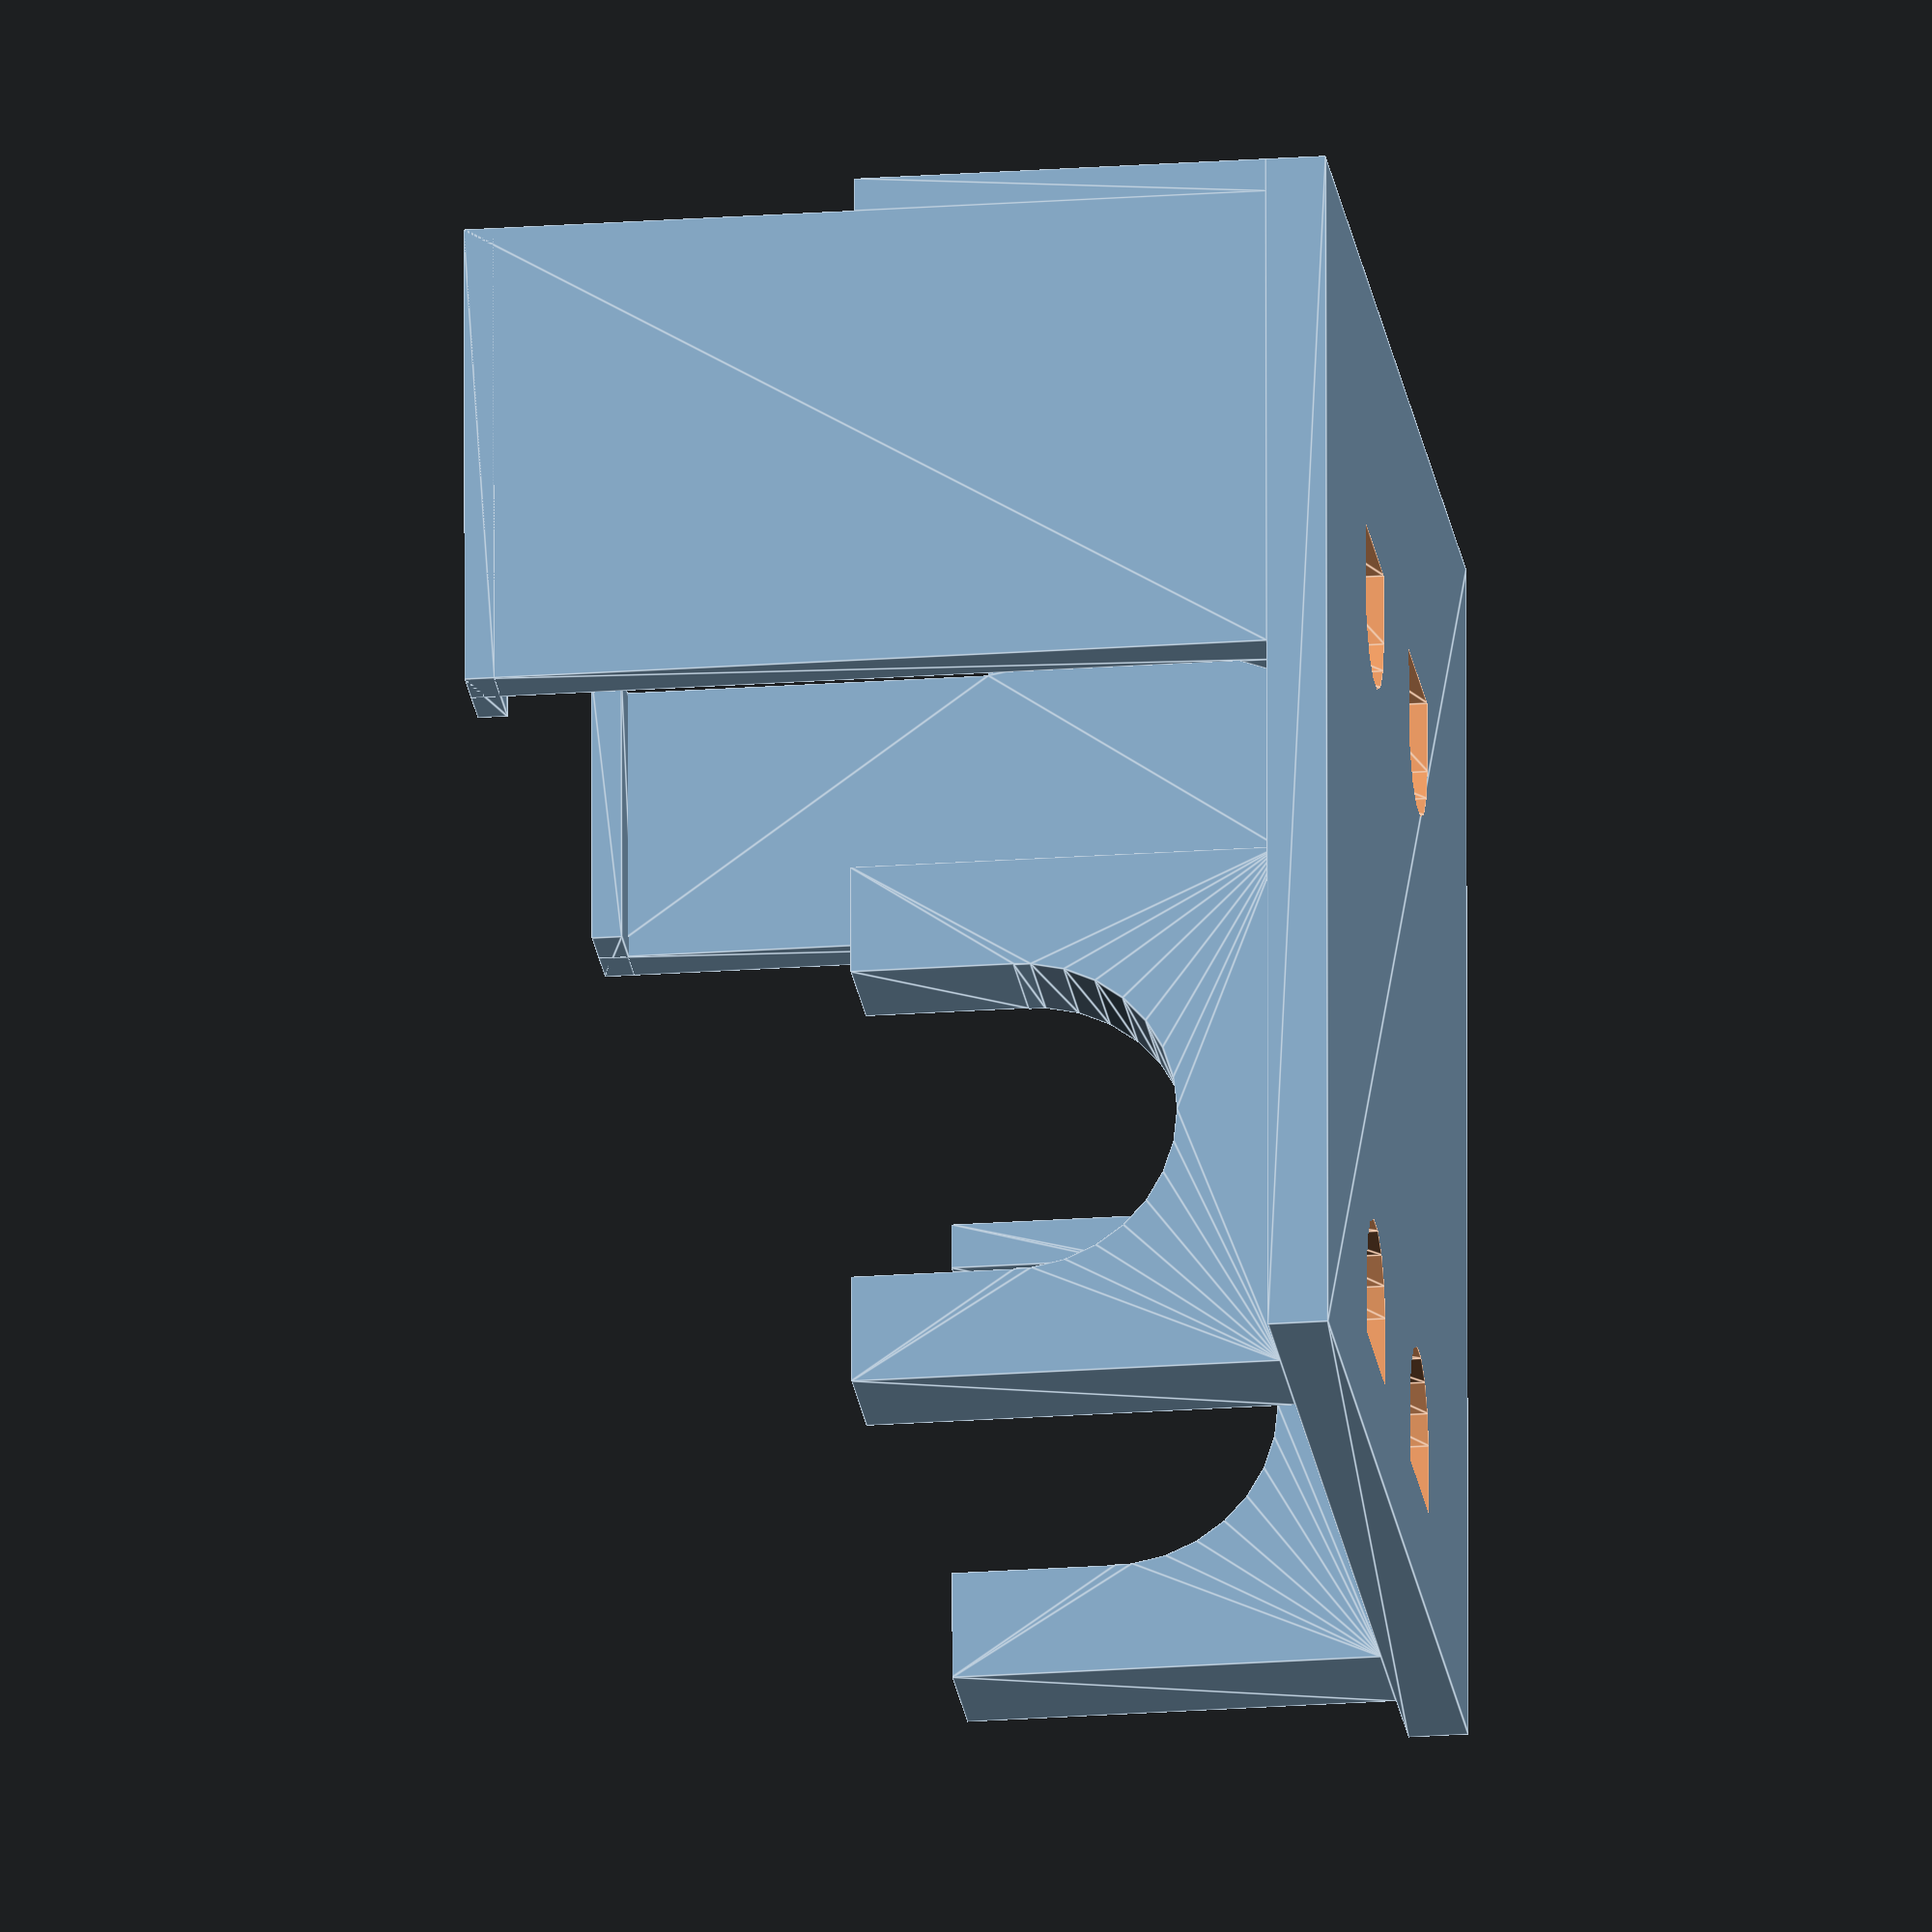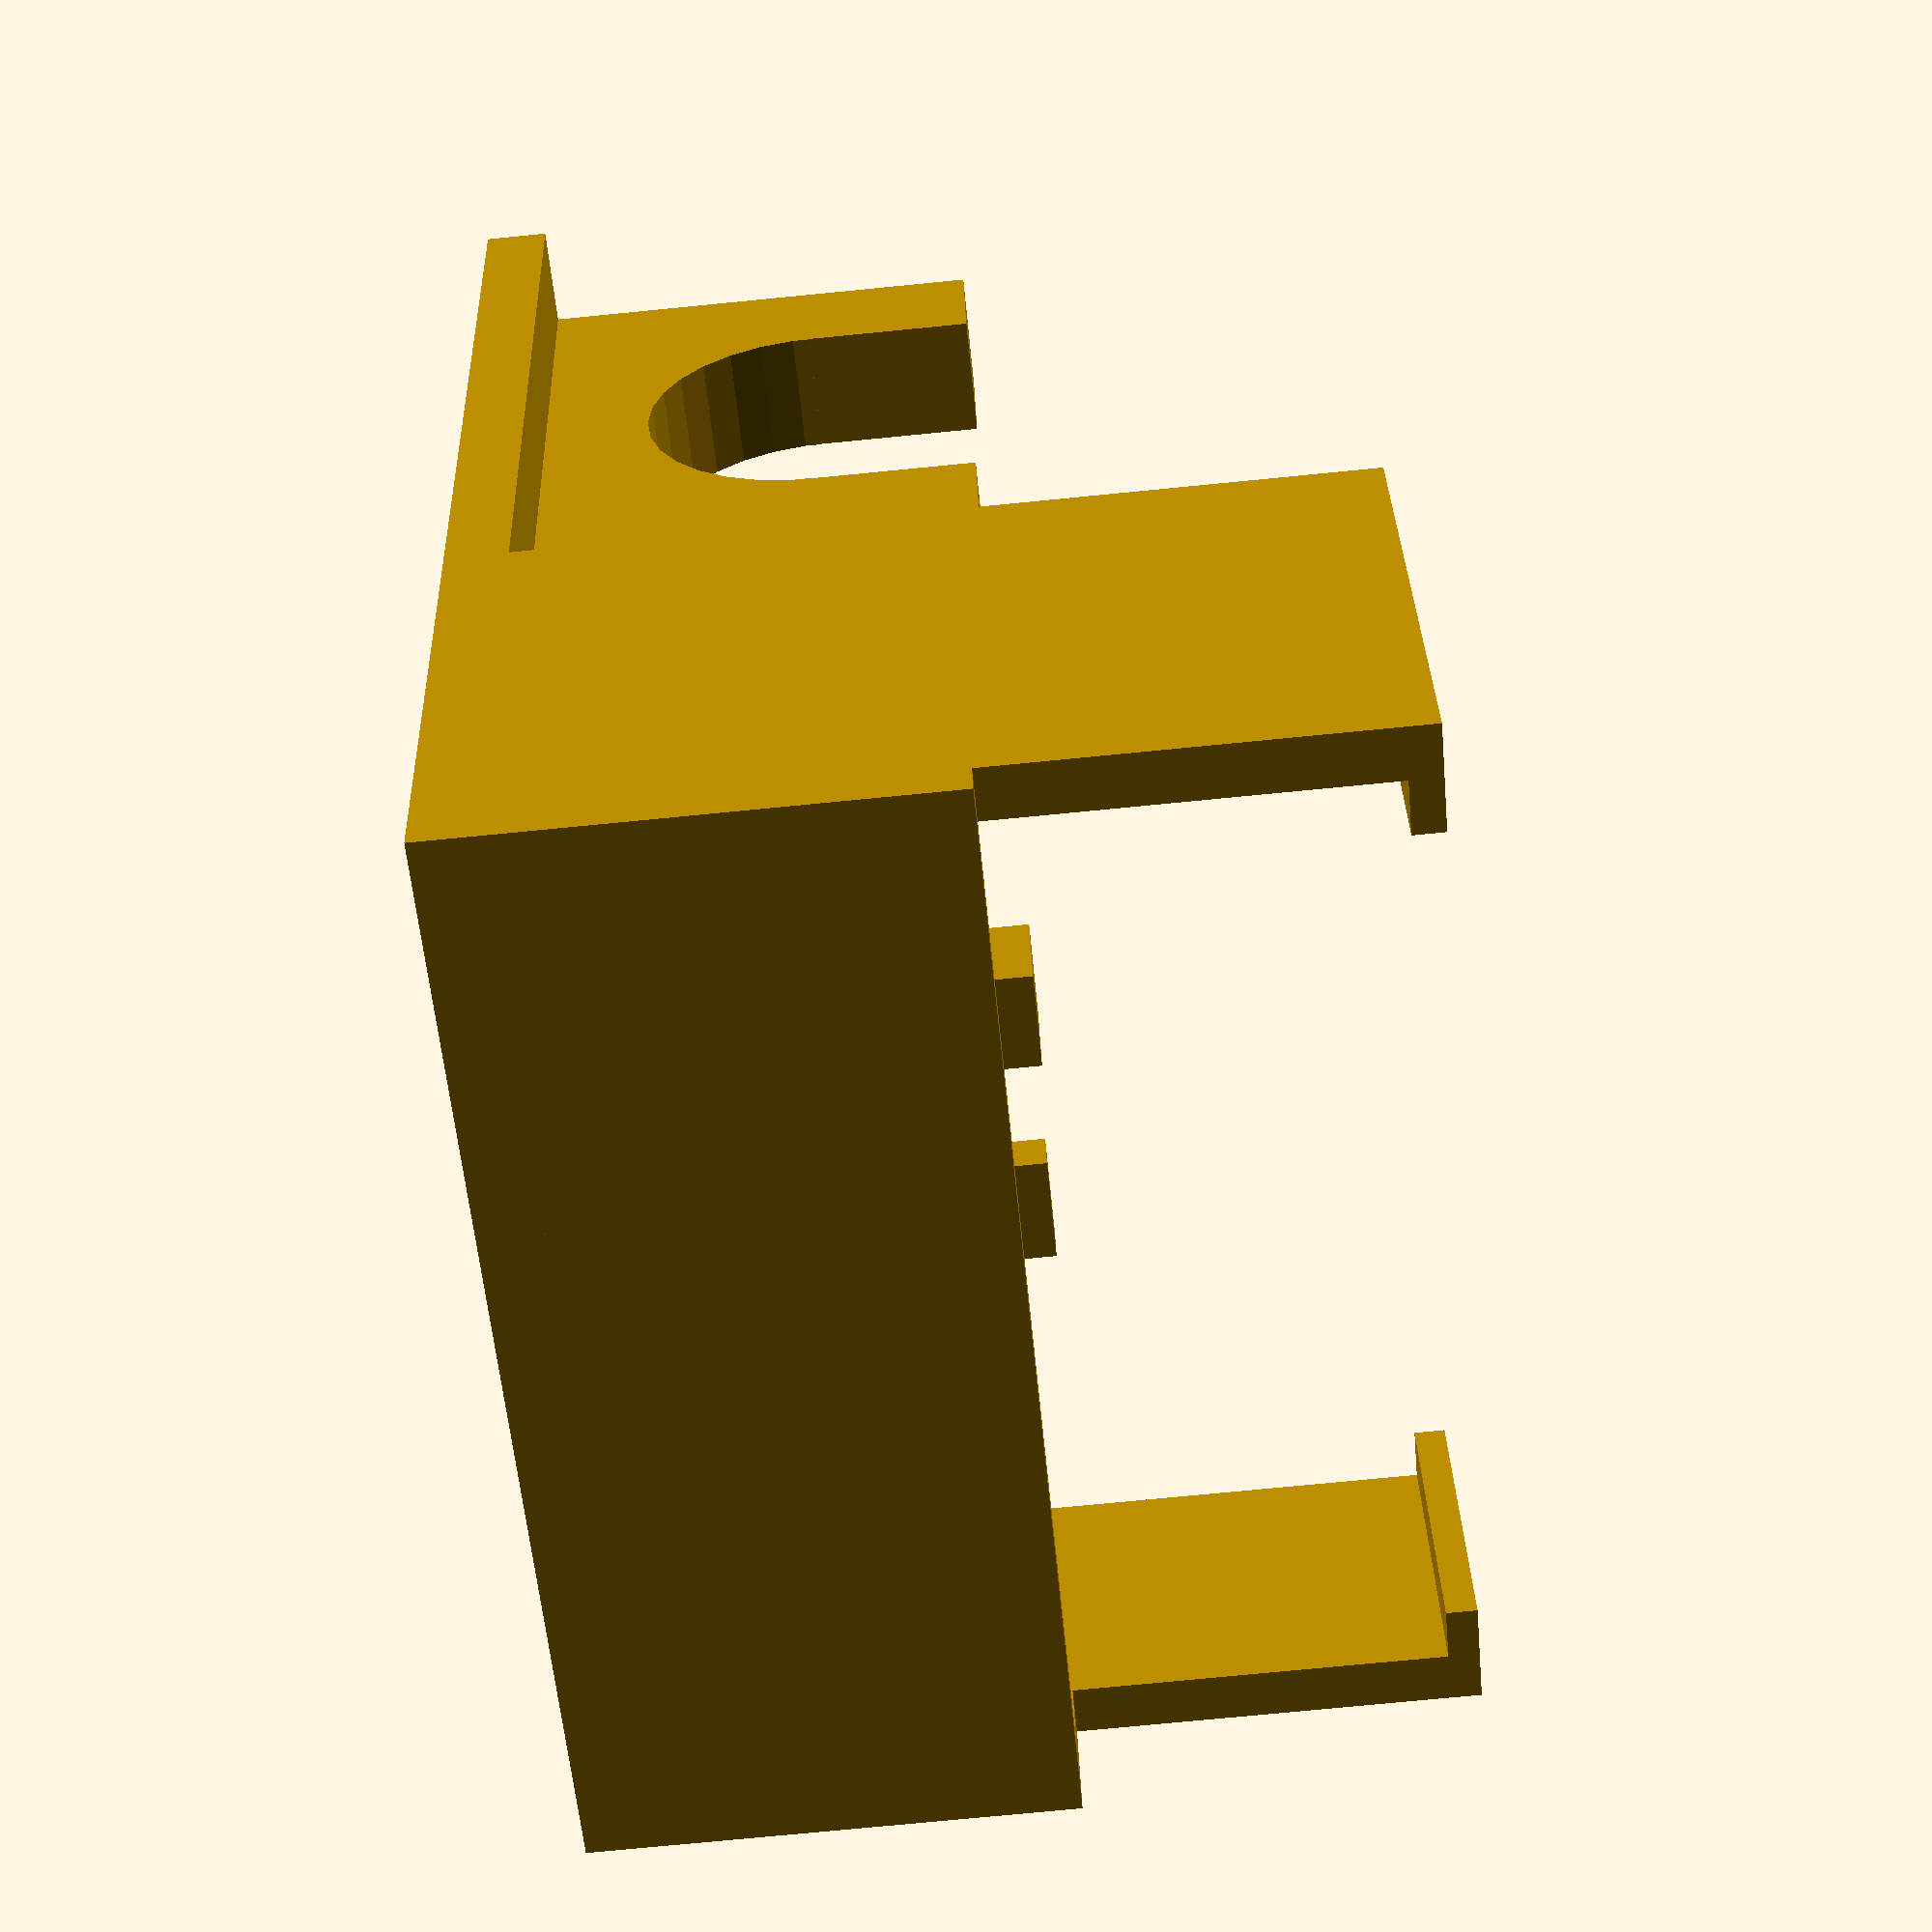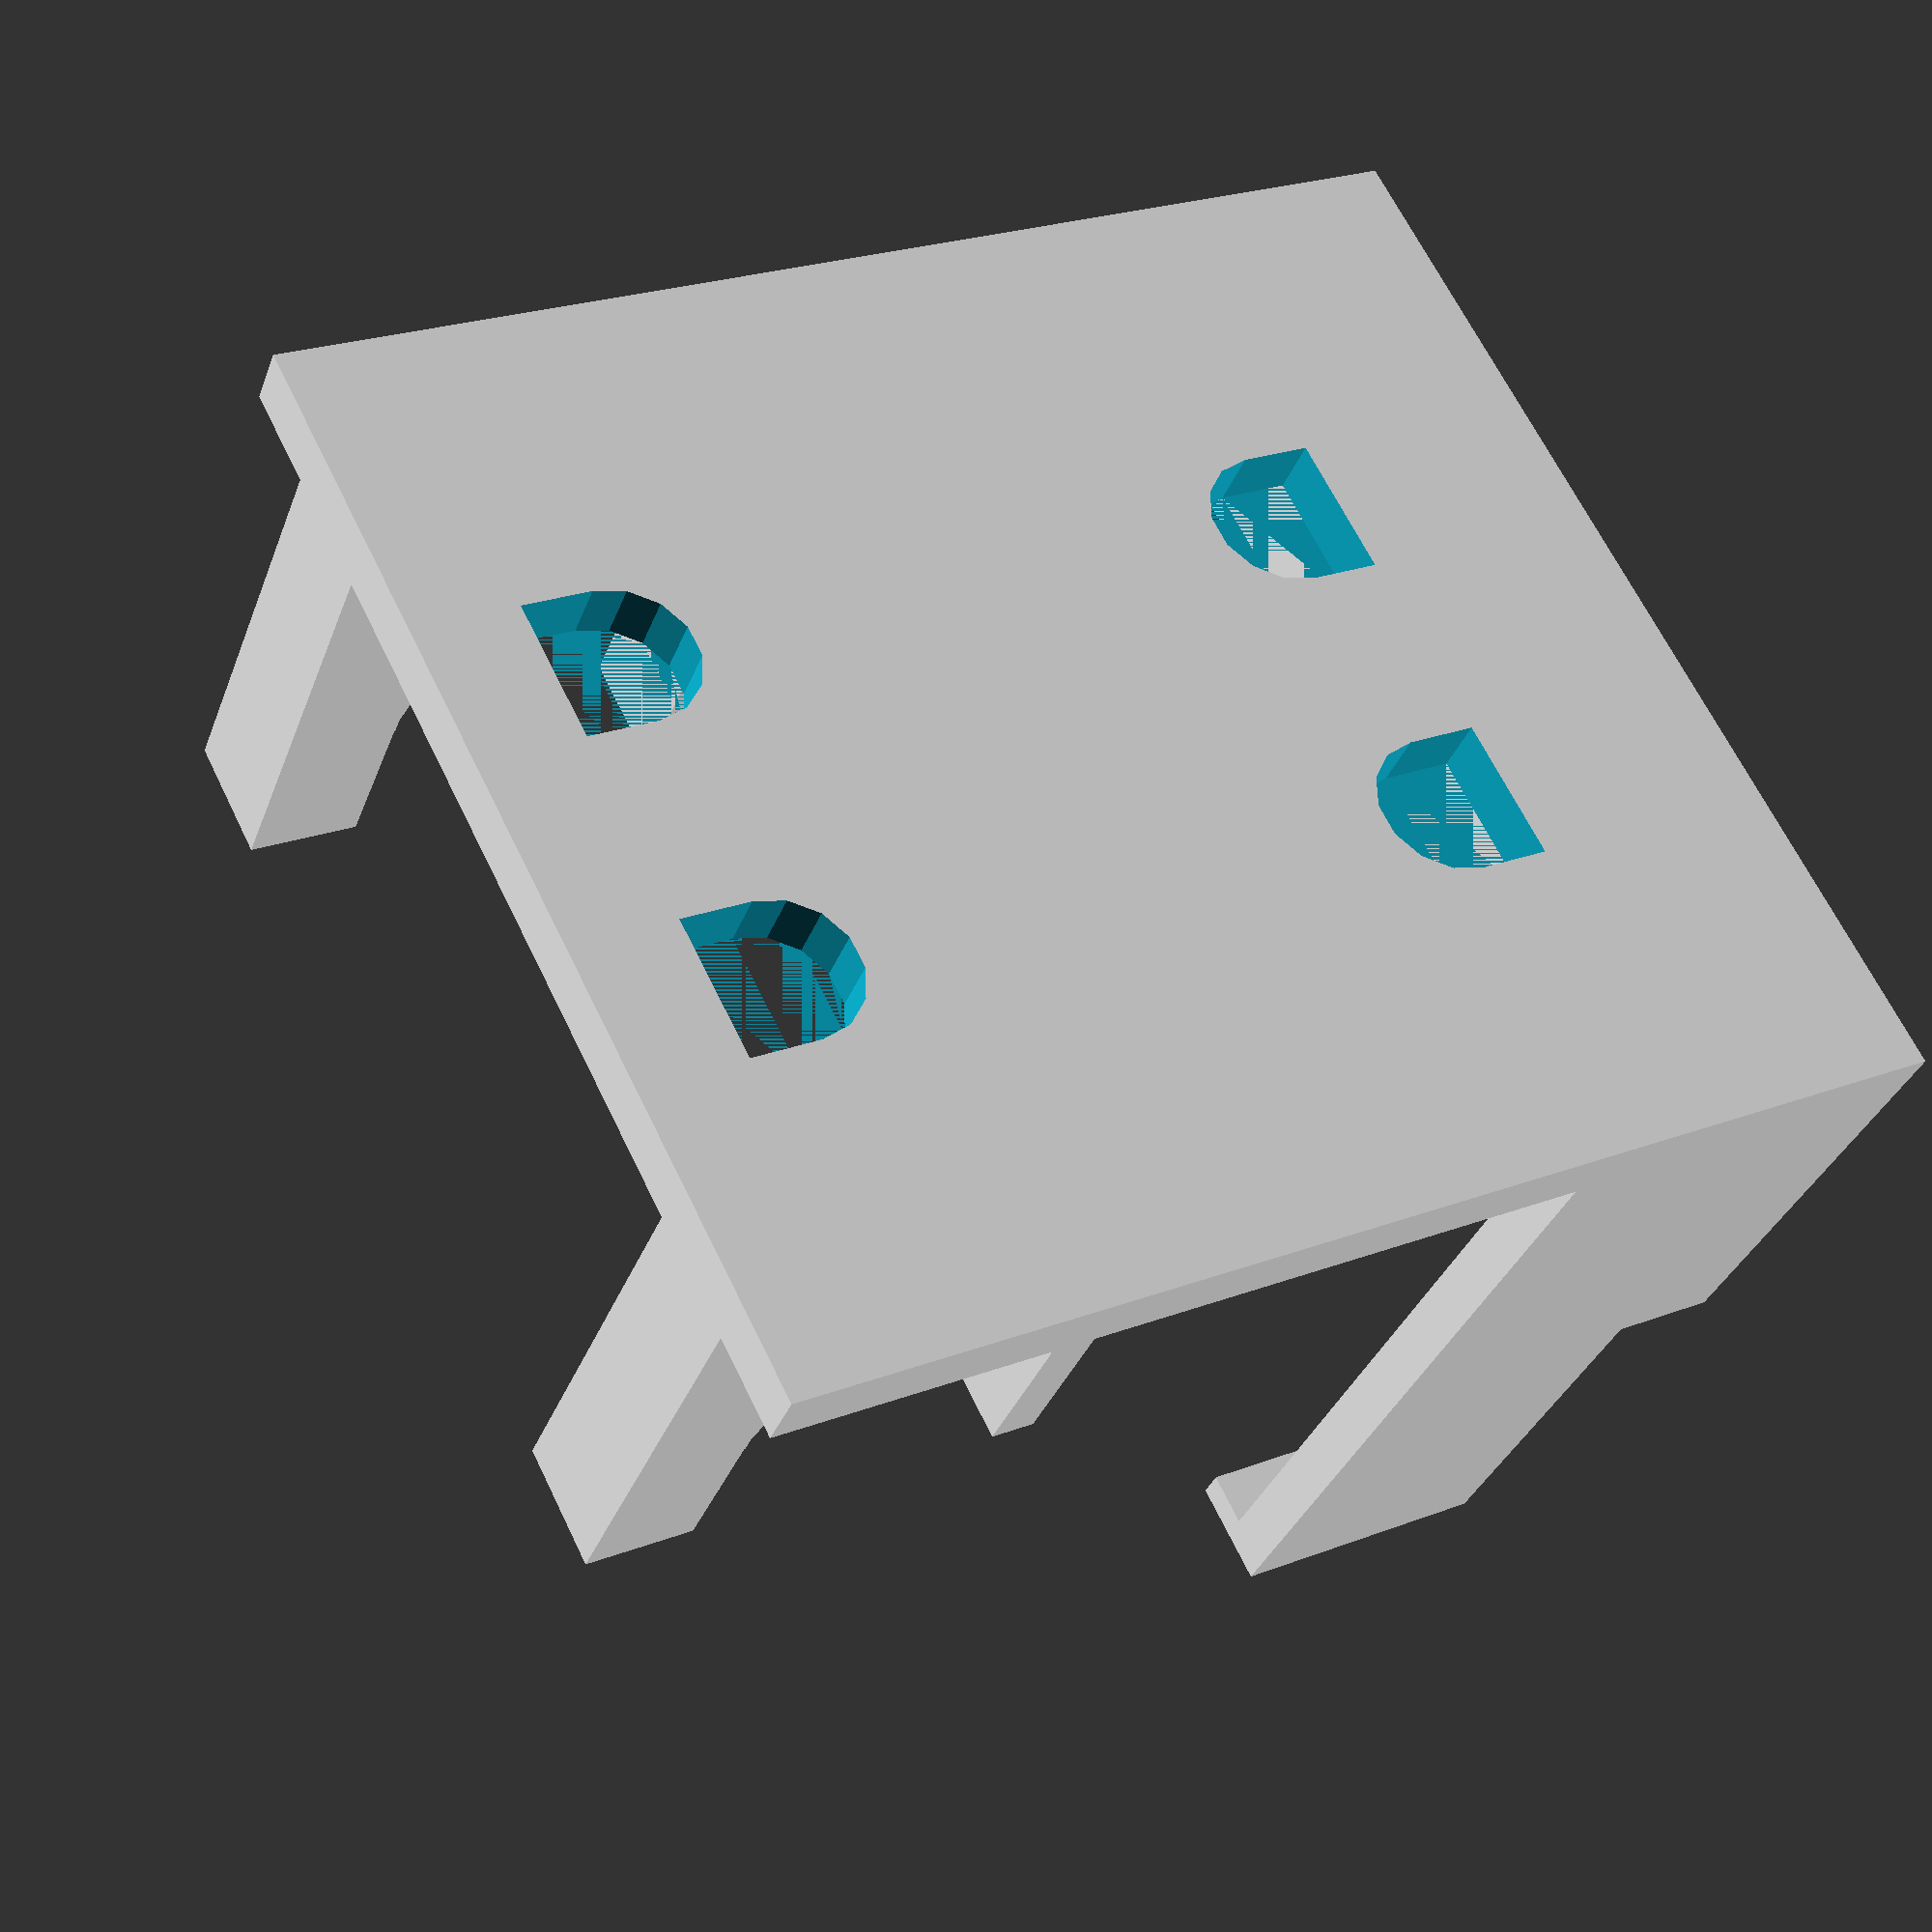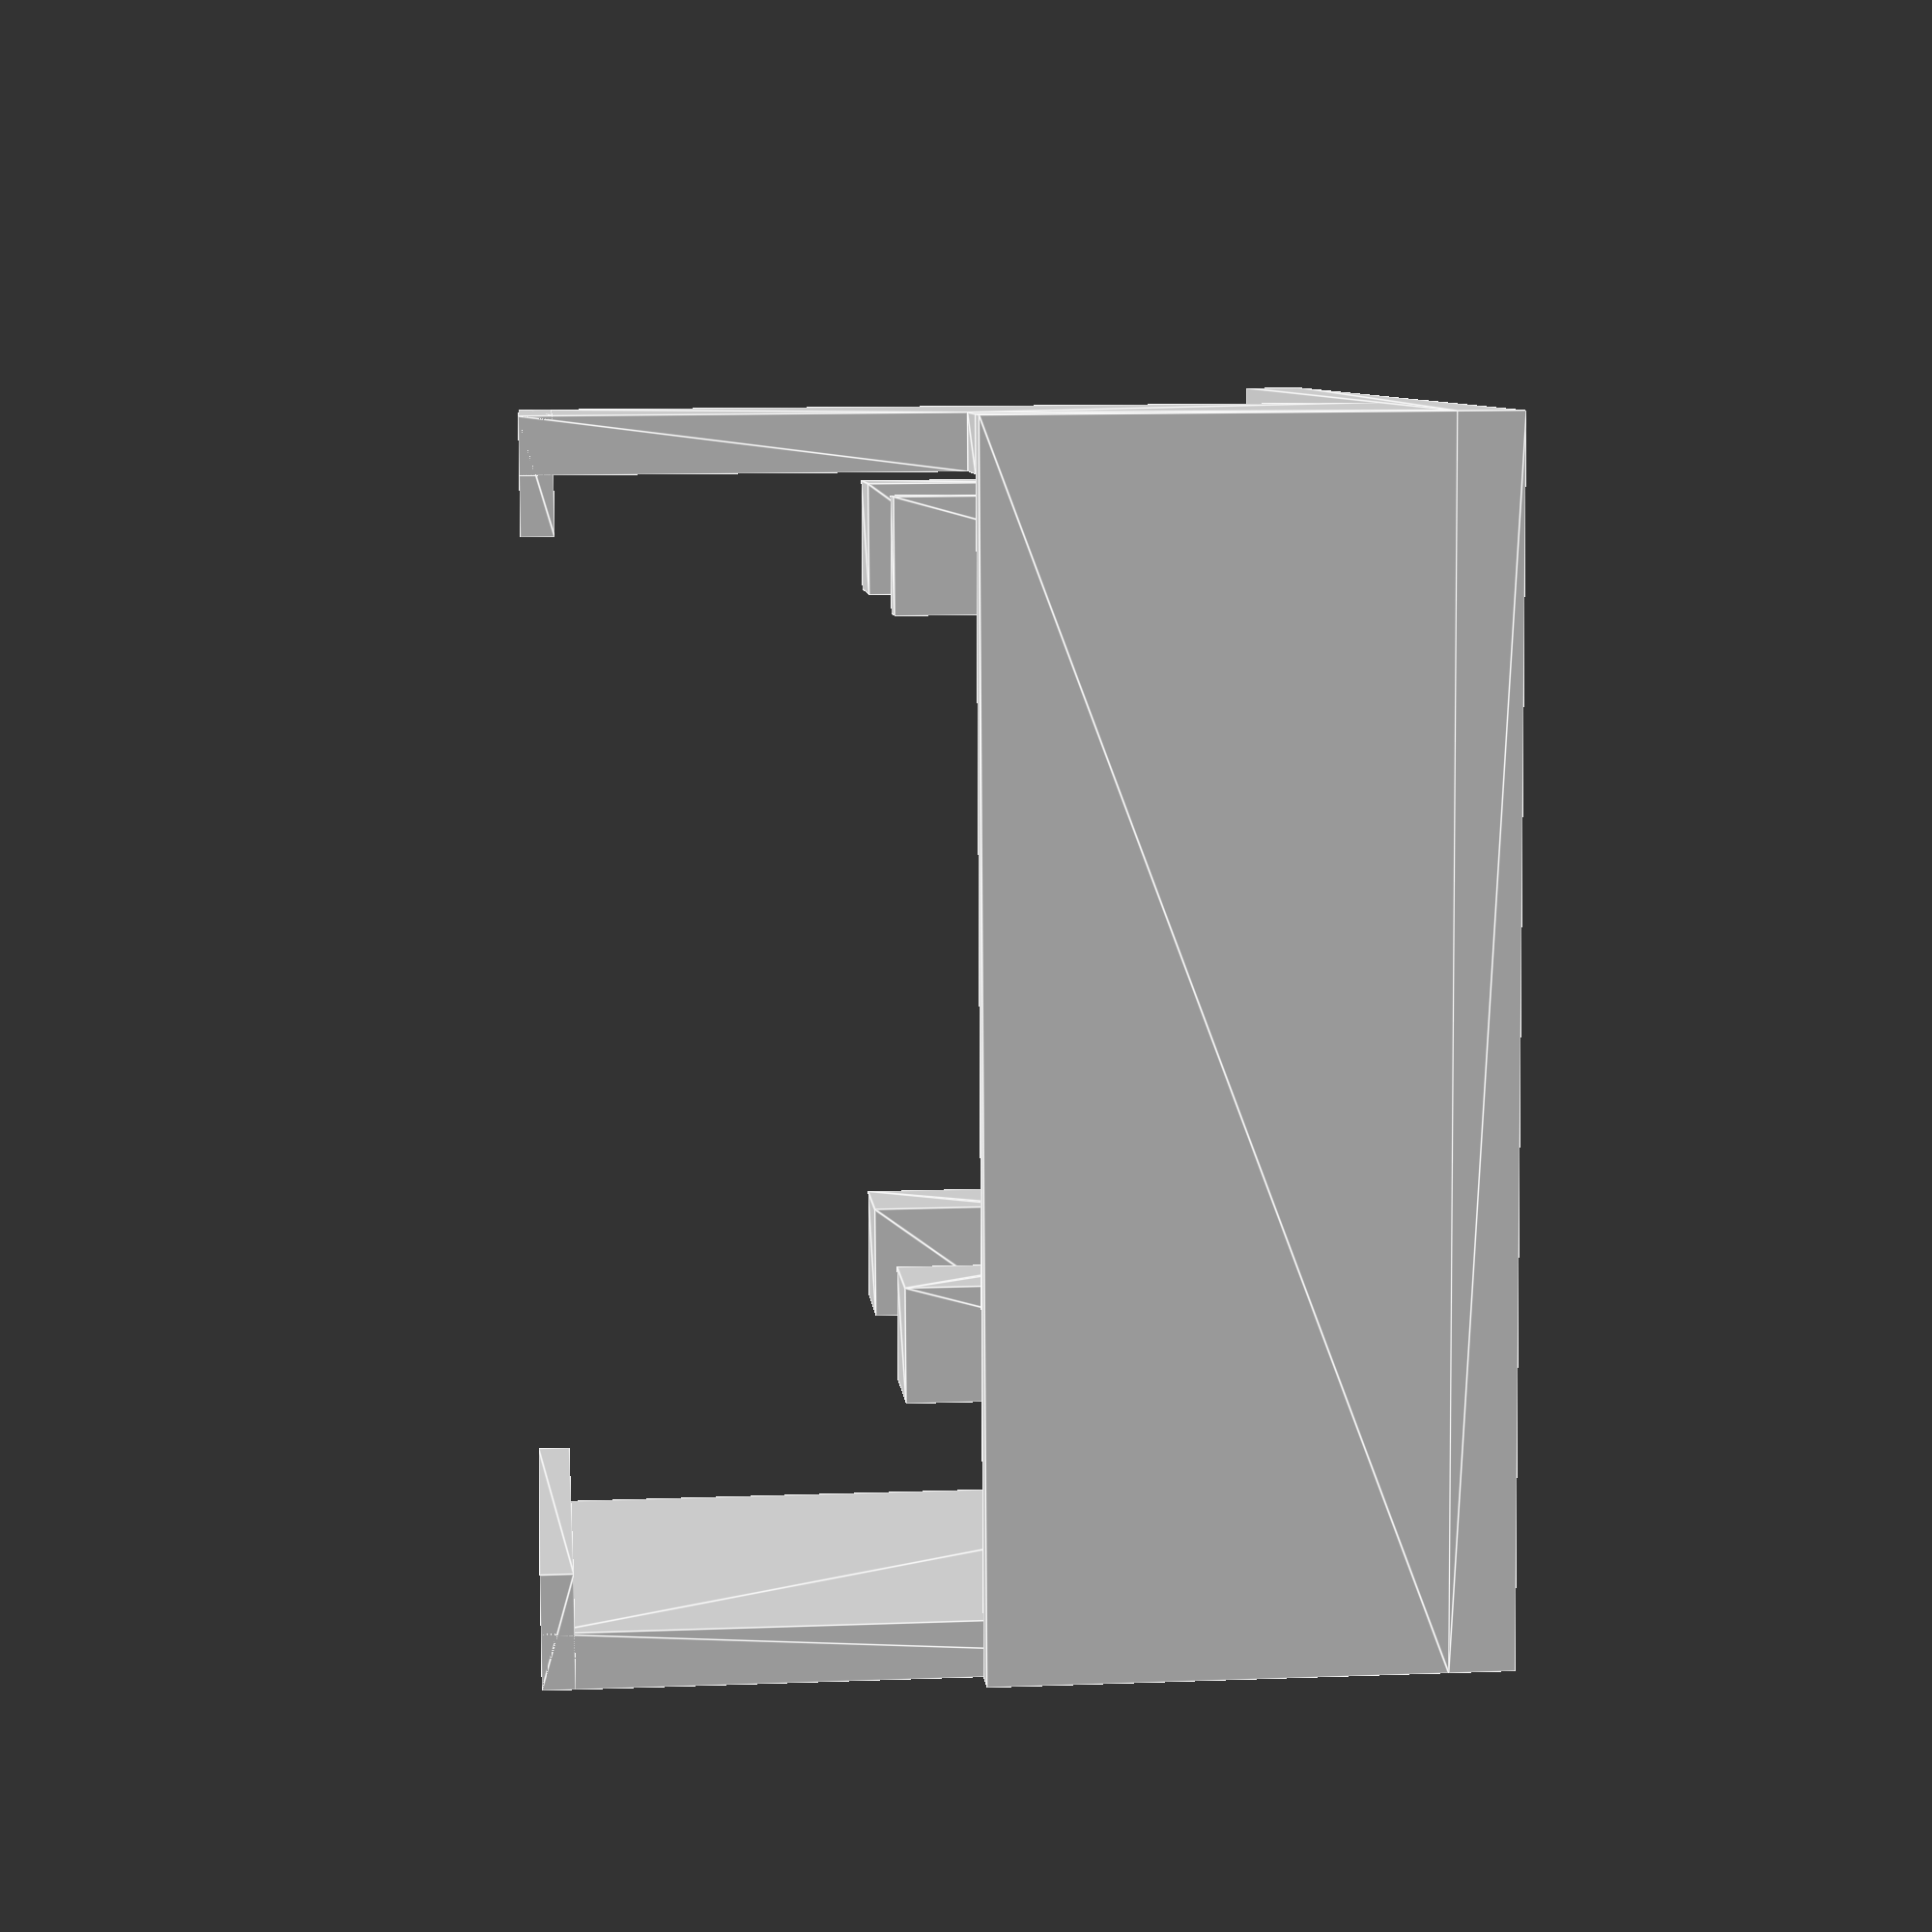
<openscad>
plateThickness = 3.5;
upperArmThickness = 3;
lowerArmThickness = 7;
upperArmSpacing = 58.8;
upperArmHorizontalSpacing = 58.9;
upperCatchLength = 3.1;
upperCatchThickness = 1.75;
upperShelfLength = 24;
upperShelfThickness = 2;
lowerArmHorizontalSpacing = 39.5;
upperArmMainLength = 45;
upperArmGusset = 2;

plateWidth = upperArmHorizontalSpacing + 2 * upperArmThickness;

rodDiameter = 8.15;
rodCatchDiameter = 19;
rodInset = 6 + rodCatchDiameter/2;
lowerArmLength = rodInset+rodCatchDiameter/2;
lowerArmHeight = 2*6.5+rodCatchDiameter;
rodTopZ = lowerArmHeight - rodCatchDiameter / 2 + rodDiameter / 2;
rightUpperArmStartFromRod = 16;
leftUpperArmStartFromRod = 23.2;
rightUpperArmHeight = 28;
leftUpperArmHeight = 16.4;

plateHeight = rodTopZ+rightUpperArmStartFromRod+rightUpperArmHeight+upperShelfThickness;

// for meshing with remixed penholder
mountingBumpDiameter = 8.5;
mountingBumpThickness = 4;
mountingBumpPairsCount = 2;
mountingBumpsHeight = lowerArmHeight/2-rodCatchDiameter/2;
mountingBumpVerticalSpacing = 42;
mountingBumpHorizontalSpacing = 20;


module object() {
nudge = 0.01;

// backplate
difference() {
    translate([nudge,-plateWidth/2,0]) rotate([0,-90,0]) linear_extrude(height=plateThickness) square([plateHeight,plateWidth]);
    for (z = [0:mountingBumpPairsCount-1]) {
        for (sign = [-1:2:1]) {
        verticalAdjust = z%2 != 0 ? mountingBumpDiameter : 0;
        translate([-plateThickness-nudge,sign*mountingBumpHorizontalSpacing/2,mountingBumpsHeight+z*mountingBumpVerticalSpacing+verticalAdjust])
        rotate([90,180*((z%2)),90])
        linear_extrude(height=2*nudge+plateThickness)
         union() {
            translate([0,mountingBumpDiameter/2,0])
            circle(d=mountingBumpDiameter);
            translate([-mountingBumpDiameter/2,0,0]) square([mountingBumpDiameter,mountingBumpDiameter/2]); 
         } 
     } 

    } 
}


// loop over two sides
for (i=[0:1]) {
    sign = i * 2 - 1;
    left = (i==0);
    // left: i = 0, sign = -1
    // right: i = 1, sign = 1
    upperArmStartZ = rodTopZ + (left ? leftUpperArmStartFromRod : rightUpperArmStartFromRod);
    upperArmHeight = ( left ? leftUpperArmHeight : rightUpperArmHeight );

    shelfAreaHeightAdjust = left ? (rightUpperArmStartFromRod+rightUpperArmHeight)-(leftUpperArmStartFromRod+leftUpperArmHeight) : 0;

    // upper arms
    translate([0,sign*(plateWidth/2-upperArmThickness/2),nudge+upperArmStartZ+upperArmHeight/2]) 
    rotate([-sign*90,0,0]) 
        translate([0,-upperArmHeight/2,-upperArmThickness/2]) 
        union() {
        linear_extrude(height=upperArmThickness) 
            union() {
                square([upperArmMainLength+upperCatchThickness, upperArmHeight]);
                if (left) {
                square([upperShelfLength, upperArmHeight+shelfAreaHeightAdjust]);
                }
            }
        translate([upperArmMainLength,0,0])
            rotate([-90,0,0])
            linear_extrude(height=upperArmHeight)
            translate([0,-upperArmThickness])
            square([upperCatchThickness,upperCatchLength+upperArmThickness]);
        rotate([-90,0,0])
            linear_extrude(height=upperArmHeight+shelfAreaHeightAdjust)
            polygon(points=[[-nudge,upperArmGusset],[upperArmGusset,-nudge],[-nudge,-nudge]]);
        }
        
        
    // lower arms
    armHeightAdjustment = (i==0) ? (6.5-2.7) : 0;
    translate([0,sign*(lowerArmHorizontalSpacing/2+lowerArmThickness/2),0]) rotate([90,0,0]) translate([0,0,-lowerArmThickness/2]) linear_extrude(height=lowerArmThickness) 
    difference() {
        square([lowerArmLength, lowerArmHeight-armHeightAdjustment]);
        translate([rodInset,lowerArmHeight/2]) union() {
            circle(r=rodCatchDiameter/2);
            translate([rodCatchDiameter/2,0]) square([rodCatchDiameter,rodCatchDiameter],center=true);
        }
    } 
}  

translate([0,-plateWidth/2,rodTopZ+rightUpperArmStartFromRod+rightUpperArmHeight]) linear_extrude(height=upperShelfThickness) square([upperShelfLength,plateWidth]); 

}

//minkowski() {
rotate([0,-90,0])
    object();
//    cube([0.001,0.001,0.001]);
//}
</openscad>
<views>
elev=22.6 azim=90.8 roll=97.2 proj=o view=edges
elev=74.8 azim=253.3 roll=275.6 proj=p view=wireframe
elev=34.5 azim=27.3 roll=161.1 proj=p view=wireframe
elev=168.0 azim=355.7 roll=95.1 proj=p view=edges
</views>
